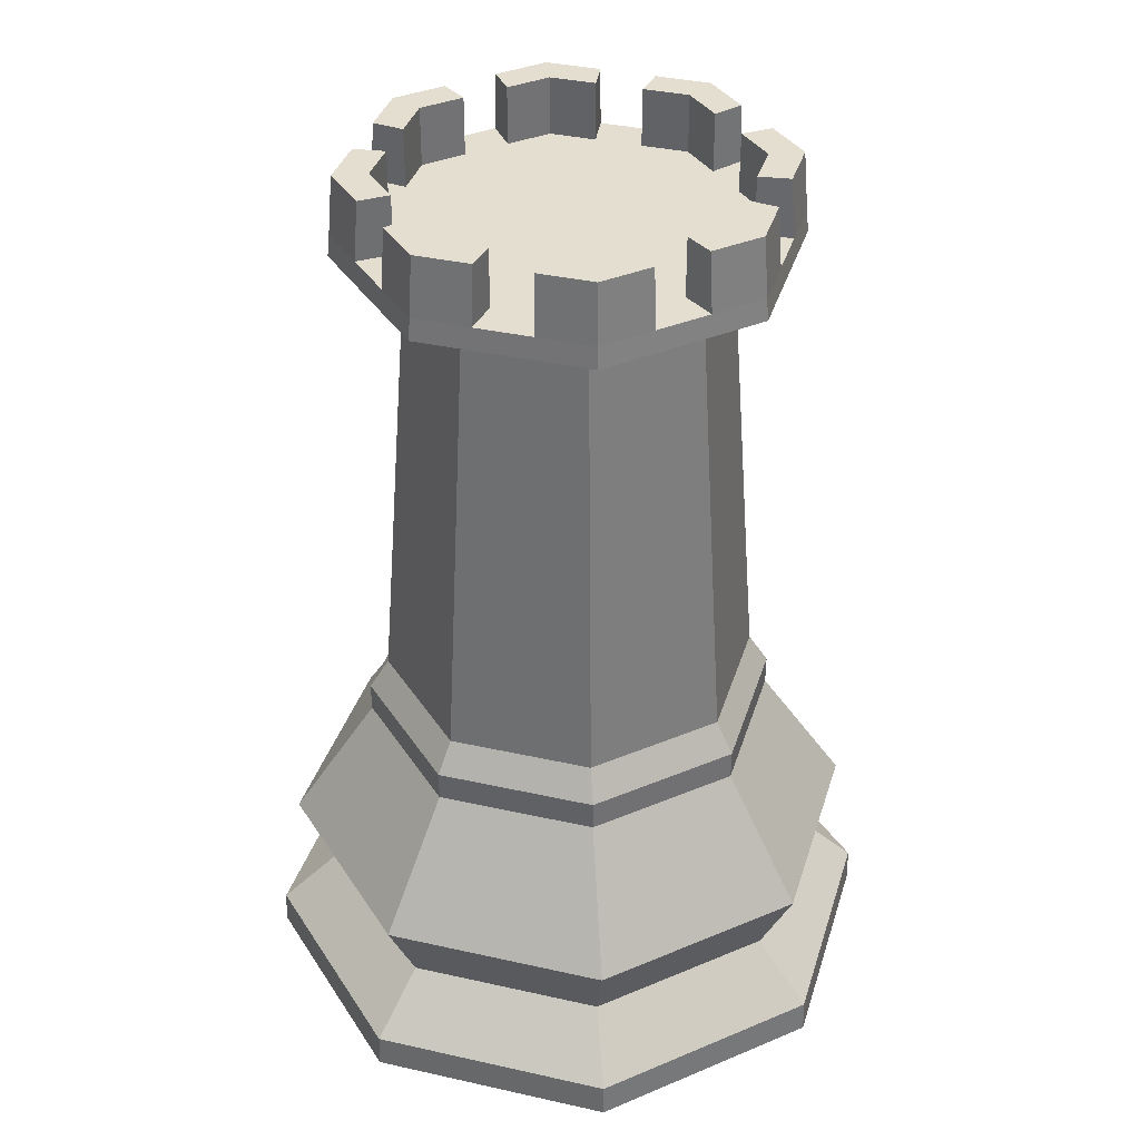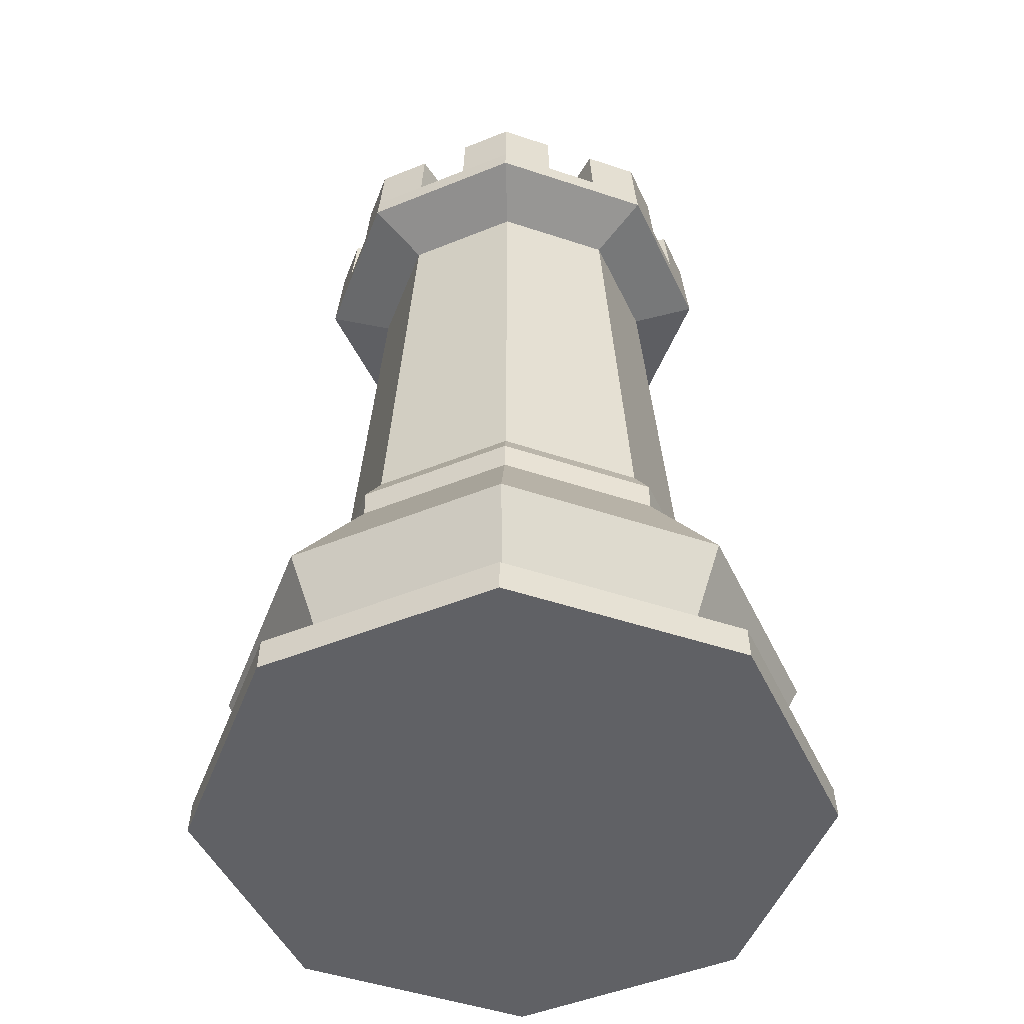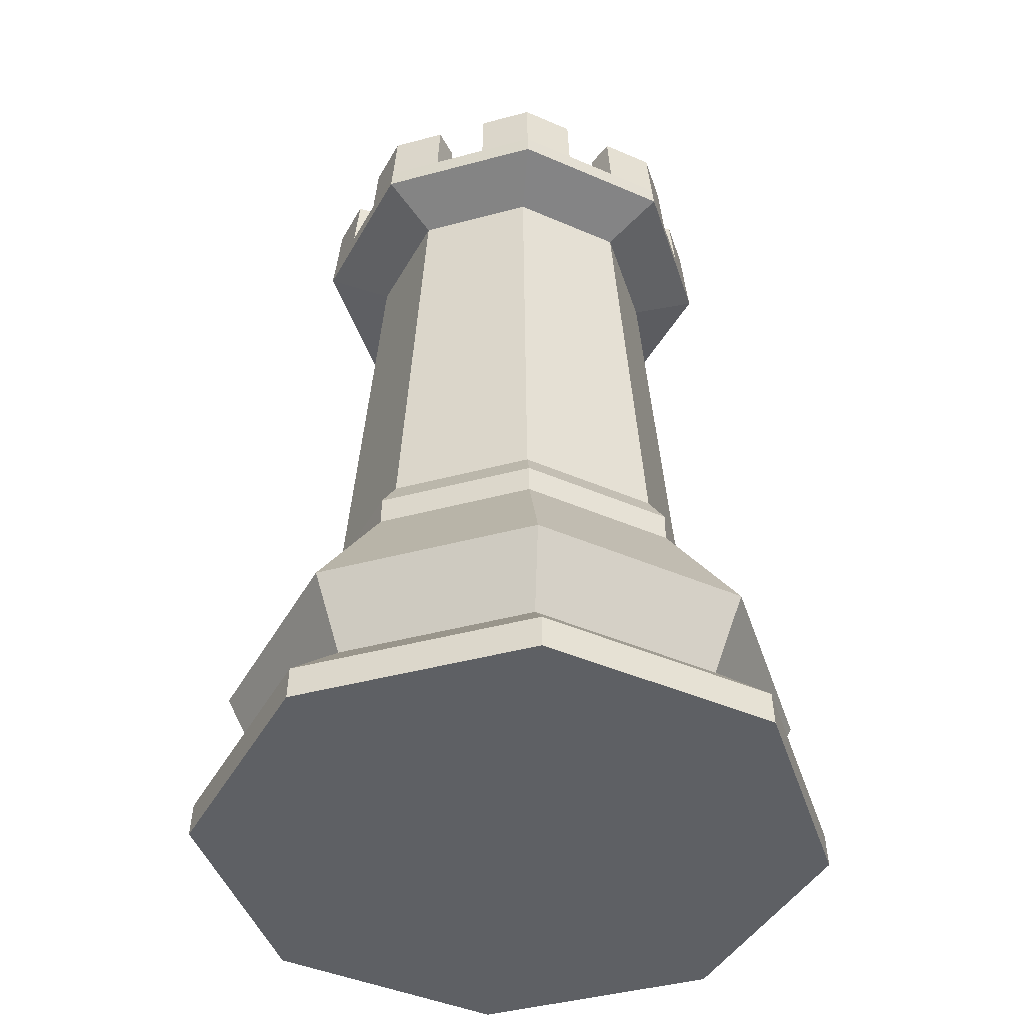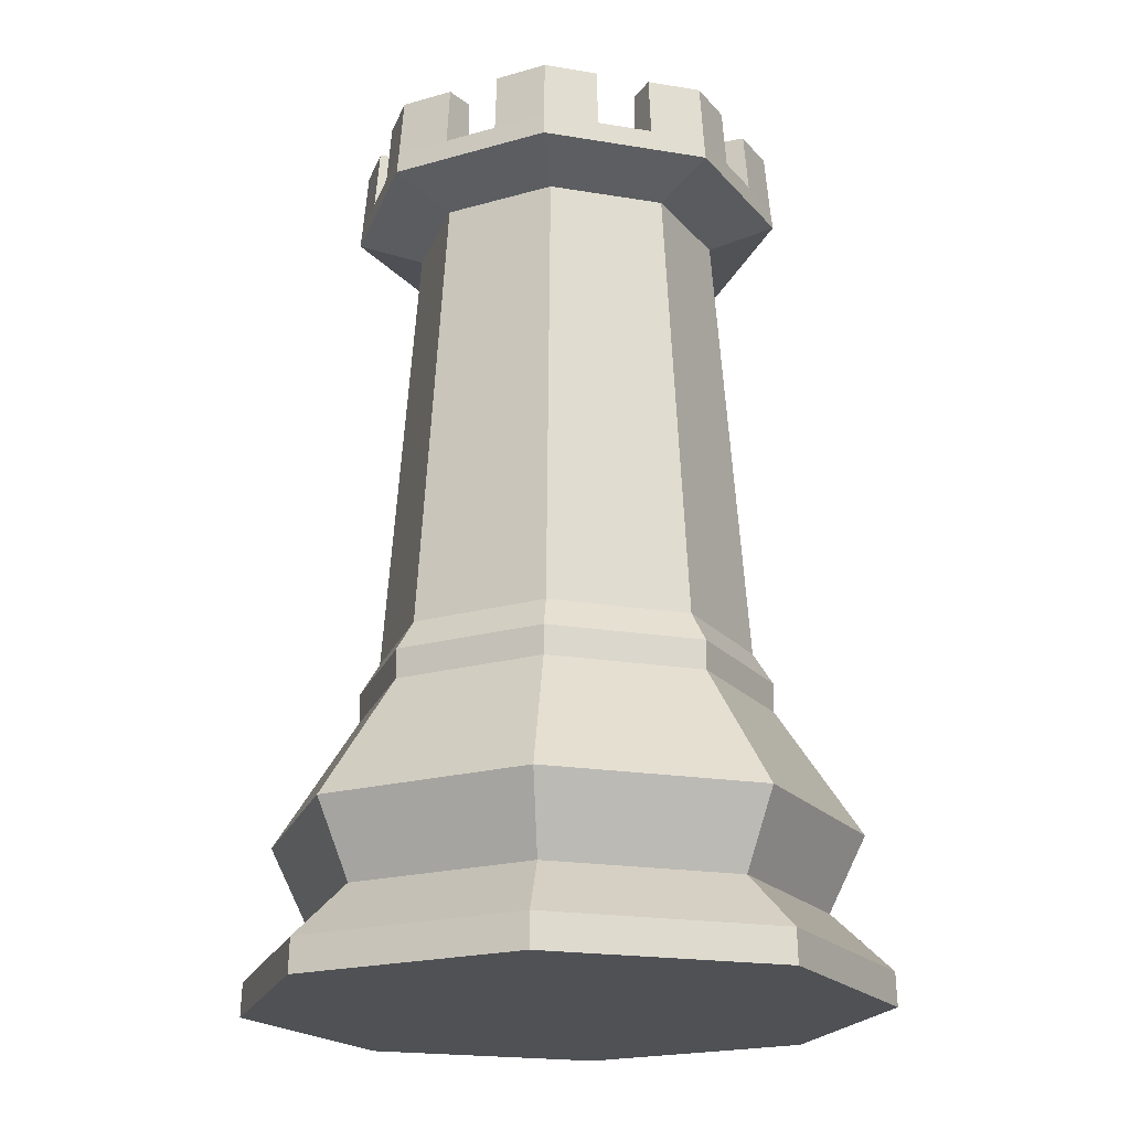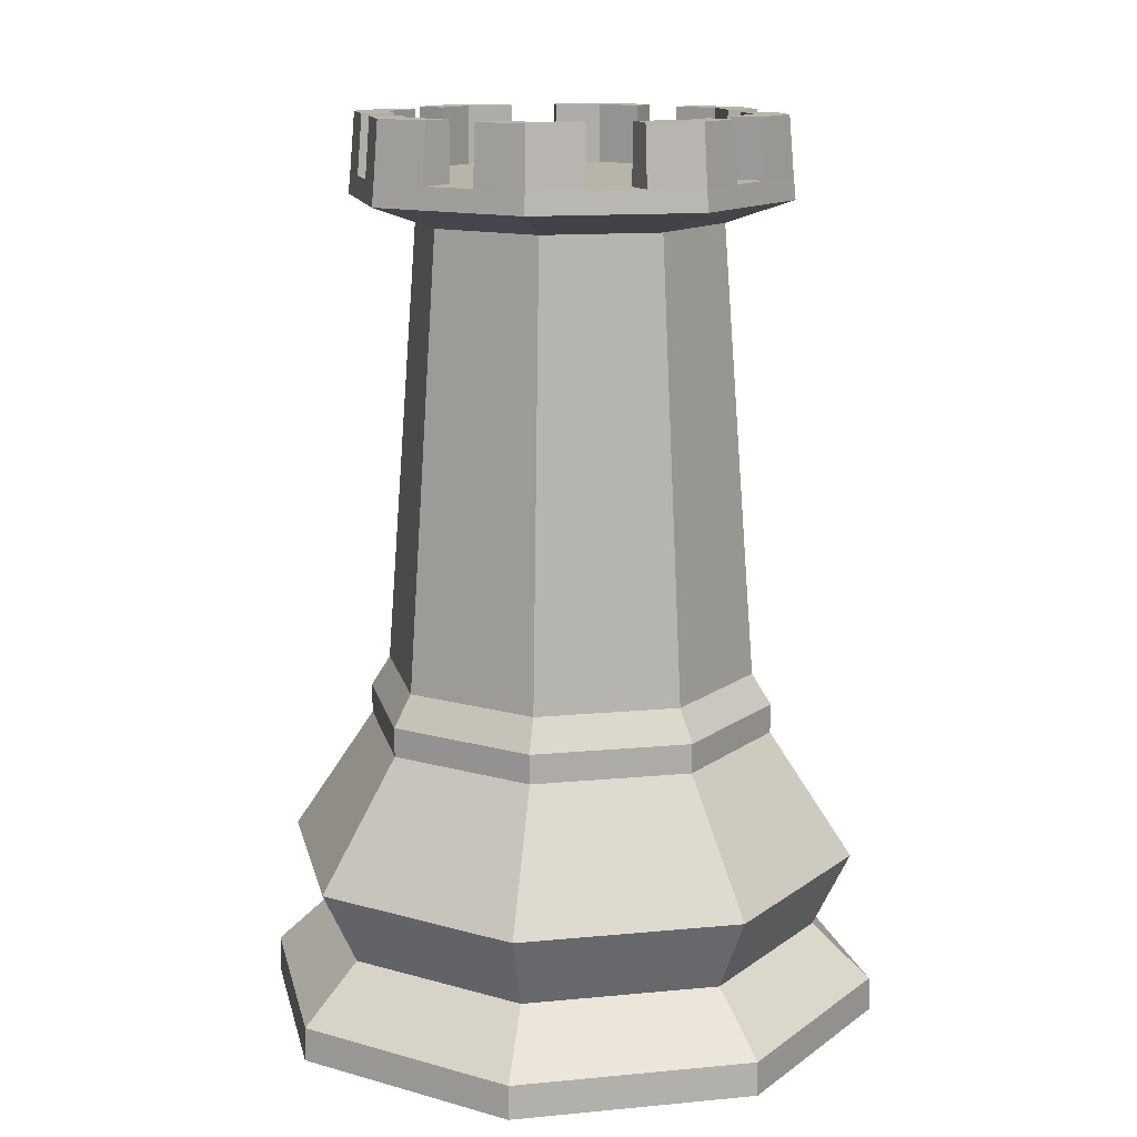
<metadata>
{"format":"obj","ext":"obj","renderer":"f3d","projection":"perspective","resolution":1024,"background":"white","views":[{"elev":36.5,"azim":-96.2,"up":"+Y"},{"elev":-48.4,"azim":-43.0,"up":"+Y"},{"elev":-43.1,"azim":-94.8,"up":"+Y"},{"elev":-19.9,"azim":-174.6,"up":"+Y"},{"elev":13.3,"azim":-124.8,"up":"+Y"}]}
</metadata>
<code>
o Rook.001_Cylinder
v -0 0 -2
v 0 5.76 -1.146
v 1.414 0 -1.414
v 0.8103 5.76 -0.8103
v 2 0 0
v 1.146 5.76 0
v 1.414 0 1.414
v 0.8103 5.76 0.8103
v -1e-06 0 2
v -0 5.76 1.146
v -1.414 0 1.414
v -0.8103 5.76 0.8103
v -2 0 -1e-06
v -1.146 5.76 -1e-06
v -1.414 0 -1.414
v -0.8103 5.76 -0.8103
v 0 1.855 -1.314
v 0 2.041 -1.316
v 0.9303 2.041 -0.9303
v 0.9294 1.855 -0.9294
v 1.316 2.041 0
v 1.314 1.855 0
v 0.9303 2.041 0.9303
v 0.9294 1.855 0.9294
v -0 2.041 1.316
v -0 1.855 1.314
v -0.9303 2.041 0.9303
v -0.9294 1.855 0.9294
v -1.316 2.041 -1e-06
v -1.314 1.855 -1e-06
v -0.9303 2.041 -0.9303
v -0.9294 1.855 -0.9294
v -0 0.2143 -1.993
v 1.409 0.2143 -1.409
v 1.993 0.2143 0
v 1.409 0.2143 1.409
v -1e-06 0.2143 1.993
v -1.409 0.2143 1.409
v -1.993 0.2143 -1e-06
v -1.409 0.2143 -1.409
v 0 1.053 -1.849
v 1.307 1.053 -1.307
v 1.849 1.053 0
v 1.307 1.053 1.307
v -1e-06 1.053 1.849
v -1.307 1.053 1.307
v -1.849 1.053 -1e-06
v -1.307 1.053 -1.307
v 0 0.5713 -1.615
v 1.142 0.5713 -1.142
v 1.615 0.5713 0
v 1.142 0.5713 1.142
v -0 0.5713 1.615
v -1.142 0.5713 1.142
v -1.615 0.5713 -1e-06
v -1.142 0.5713 -1.142
v 0 2.239 -1.192
v 0 5.102 -0.9775
v 0 5.247 -1.407
v 0.9947 5.247 -0.9947
v 0.6912 5.102 -0.6912
v 0.8429 2.239 -0.8429
v 1.407 5.247 0
v 0.9775 5.102 0
v 1.192 2.239 0
v 0.9947 5.247 0.9947
v 0.6912 5.102 0.6912
v 0.8429 2.239 0.8429
v -0 5.247 1.407
v -0 5.102 0.9775
v -0 2.239 1.192
v -0.9947 5.247 0.9947
v -0.6912 5.102 0.6912
v -0.8429 2.239 0.8429
v -1.407 5.247 -1e-06
v -0.9775 5.102 -1e-06
v -1.192 2.239 -1e-06
v -0.9947 5.247 -0.9947
v -0.6912 5.102 -0.6912
v -0.8429 2.239 -0.8429
v -0.9617 5.76 0.9616
v -0 5.76 1.36
v -1.36 5.76 -1e-06
v -0.9616 5.76 -0.9617
v 0 5.76 -1.36
v 0.9616 5.76 -0.9616
v 1.36 5.76 0
v 0.9616 5.76 0.9617
v -0.8103 5.385 0.8103
v -0 5.385 1.146
v -1.146 5.385 -1e-06
v -0.8103 5.385 -0.8103
v 0 5.385 -1.146
v 0.8103 5.385 -0.8103
v 1.146 5.385 0
v 0.8103 5.385 0.8103
v 0 5.385 -1.393
v 0.9847 5.385 -0.9847
v 1.393 5.385 0
v 0.9847 5.385 0.9847
v -0 5.385 1.393
v -0.9847 5.385 0.9847
v -1.393 5.385 -1e-06
v -0.9847 5.385 -0.9847
v -0.9394 0.2143 1.604
v -0.4697 0.2143 1.798
v -0.4714 0 1.805
v -0.9428 0 1.609
v -0.7611 0.5713 1.299
v -0.3806 0.5713 1.457
v -0.8714 1.053 1.488
v -0.4357 1.053 1.668
v -0.6411 5.76 1.094
v -0.3206 5.76 1.227
v -0.6202 2.041 1.059
v -0.3101 2.041 1.187
v -0.6196 1.855 1.058
v -0.3098 1.855 1.186
v -0.281 2.239 1.076
v -0.5619 2.239 0.9593
v -0.2304 5.102 0.8821
v -0.4608 5.102 0.7867
v -0.3316 5.247 1.269
v -0.6631 5.247 1.132
v -0.5402 5.76 0.9221
v -0.2701 5.76 1.034
v -0.5402 5.385 0.9221
v -0.2701 5.385 1.034
v -0.3282 5.385 1.257
v -0.6564 5.385 1.121
v -1.798 0.2143 0.4697
v -1.604 0.2143 0.9394
v -1.609 0 0.9428
v -1.805 0 0.4714
v -1.457 0.5713 0.3806
v -1.299 0.5713 0.7611
v -1.668 1.053 0.4357
v -1.488 1.053 0.8714
v -1.186 1.855 0.3098
v -1.058 1.855 0.6196
v -1.227 5.76 0.3205
v -1.094 5.76 0.6411
v -1.187 2.041 0.3101
v -1.059 2.041 0.6202
v -0.9593 2.239 0.5619
v -1.076 2.239 0.281
v -0.7867 5.102 0.4608
v -0.8821 5.102 0.2304
v -1.132 5.247 0.6631
v -1.269 5.247 0.3316
v -1.034 5.76 0.2701
v -0.9221 5.76 0.5402
v -1.034 5.385 0.2701
v -0.9221 5.385 0.5402
v -1.121 5.385 0.6564
v -1.257 5.385 0.3282
v 0.4697 0.2143 1.798
v 0.9394 0.2143 1.604
v 0.9428 0 1.609
v 0.4714 0 1.805
v 0.3806 0.5713 1.457
v 0.7611 0.5713 1.299
v 0.4357 1.053 1.668
v 0.8714 1.053 1.488
v 0.3098 1.855 1.186
v 0.6196 1.855 1.058
v 0.3206 5.76 1.227
v 0.6411 5.76 1.094
v 0.3101 2.041 1.187
v 0.6202 2.041 1.059
v 0.5619 2.239 0.9593
v 0.281 2.239 1.076
v 0.4608 5.102 0.7867
v 0.2304 5.102 0.8821
v 0.6631 5.247 1.132
v 0.3316 5.247 1.269
v 0.2701 5.76 1.034
v 0.5402 5.76 0.9221
v 0.2701 5.385 1.034
v 0.5402 5.385 0.9221
v 0.6564 5.385 1.121
v 0.3282 5.385 1.257
v 1.604 0.2143 0.9394
v 1.798 0.2143 0.4697
v 1.805 0 0.4714
v 1.609 0 0.9428
v 1.299 0.5713 0.7611
v 1.457 0.5713 0.3806
v 1.488 1.053 0.8714
v 1.668 1.053 0.4357
v 1.094 5.76 0.6411
v 1.227 5.76 0.3206
v 1.059 2.041 0.6202
v 1.187 2.041 0.3101
v 1.058 1.855 0.6196
v 1.186 1.855 0.3098
v 1.076 2.239 0.281
v 0.9593 2.239 0.5619
v 0.8821 5.102 0.2304
v 0.7867 5.102 0.4608
v 1.269 5.247 0.3316
v 1.132 5.247 0.6631
v 0.9221 5.76 0.5402
v 1.034 5.76 0.2701
v 0.9221 5.385 0.5402
v 1.034 5.385 0.2701
v 1.257 5.385 0.3282
v 1.121 5.385 0.6564
v 1.609 0 -0.9428
v 1.805 0 -0.4714
v 1.798 0.2143 -0.4697
v 1.604 0.2143 -0.9394
v 1.457 0.5713 -0.3806
v 1.299 0.5713 -0.7611
v 1.227 5.76 -0.3205
v 1.094 5.76 -0.6411
v 1.187 2.041 -0.3101
v 1.059 2.041 -0.6202
v 1.668 1.053 -0.4357
v 1.488 1.053 -0.8714
v 1.186 1.855 -0.3098
v 1.058 1.855 -0.6196
v 0.9593 2.239 -0.5619
v 1.076 2.239 -0.281
v 0.7867 5.102 -0.4608
v 0.8821 5.102 -0.2304
v 1.132 5.247 -0.6631
v 1.269 5.247 -0.3316
v 1.034 5.76 -0.2701
v 0.9221 5.76 -0.5402
v 1.034 5.385 -0.2701
v 0.9221 5.385 -0.5402
v 1.121 5.385 -0.6564
v 1.257 5.385 -0.3282
v 0.4714 0 -1.805
v 0.9428 0 -1.609
v 0.9394 0.2143 -1.604
v 0.4697 0.2143 -1.798
v 0.7611 0.5713 -1.299
v 0.3806 0.5713 -1.457
v 0.8714 1.053 -1.488
v 0.4357 1.053 -1.668
v 0.6411 5.76 -1.094
v 0.3206 5.76 -1.227
v 0.6202 2.041 -1.059
v 0.3101 2.041 -1.187
v 0.6196 1.855 -1.058
v 0.3098 1.855 -1.186
v 0.281 2.239 -1.076
v 0.5619 2.239 -0.9593
v 0.2304 5.102 -0.8821
v 0.4608 5.102 -0.7867
v 0.3316 5.247 -1.269
v 0.6631 5.247 -1.132
v 0.5402 5.76 -0.9221
v 0.2701 5.76 -1.034
v 0.5402 5.385 -0.9221
v 0.2701 5.385 -1.034
v 0.3282 5.385 -1.257
v 0.6564 5.385 -1.121
v -0.9428 0 -1.609
v -0.4714 0 -1.805
v -0.4697 0.2143 -1.798
v -0.9394 0.2143 -1.604
v -0.3806 0.5713 -1.457
v -0.7611 0.5713 -1.299
v -0.4357 1.053 -1.668
v -0.8714 1.053 -1.488
v -0.3101 2.041 -1.187
v -0.6202 2.041 -1.059
v -0.3098 1.855 -1.186
v -0.6196 1.855 -1.058
v -0.3205 5.76 -1.227
v -0.6411 5.76 -1.094
v -0.5619 2.239 -0.9593
v -0.281 2.239 -1.076
v -0.4608 5.102 -0.7867
v -0.2304 5.102 -0.8821
v -0.6631 5.247 -1.132
v -0.3316 5.247 -1.269
v -0.2701 5.76 -1.034
v -0.5402 5.76 -0.9221
v -0.2701 5.385 -1.034
v -0.5402 5.385 -0.9221
v -0.6564 5.385 -1.121
v -0.3282 5.385 -1.257
v -1.604 0.2143 -0.9394
v -1.798 0.2143 -0.4697
v -1.805 0 -0.4714
v -1.609 0 -0.9428
v -1.299 0.5713 -0.7611
v -1.457 0.5713 -0.3806
v -1.488 1.053 -0.8714
v -1.668 1.053 -0.4357
v -1.059 2.041 -0.6202
v -1.187 2.041 -0.3101
v -1.058 1.855 -0.6196
v -1.186 1.855 -0.3098
v -1.094 5.76 -0.6411
v -1.227 5.76 -0.3206
v -1.076 2.239 -0.281
v -0.9593 2.239 -0.5619
v -0.8821 5.102 -0.2304
v -0.7867 5.102 -0.4608
v -1.269 5.247 -0.3316
v -1.132 5.247 -0.6631
v -0.9221 5.76 -0.5402
v -1.034 5.76 -0.2701
v -0.9221 5.385 -0.5402
v -1.034 5.385 -0.2701
v -1.257 5.385 -0.3282
v -1.121 5.385 -0.6564
f 109 111 46 54
f 221 217 21 22
f 265 267 41 49
f 118 112 45 26
f 136 132 38 54
f 260 243 86 98
f 247 245 19 20
f 222 220 42 20
f 166 164 44 24
f 240 238 33 49
f 234 215 87 99
f 213 219 43 51
f 187 189 44 52
f 161 163 45 53
f 188 184 35 51
f 208 191 88 100
f 195 193 23 24
f 239 241 42 50
f 291 293 48 56
f 165 169 25 26
f 182 167 82 101
f 9 107 108 11 133 134 13 289 290 15 261 262 1 235 236 3 209 210 5 185 186 7 159 160
f 178 8 96 180
f 135 137 47 55
f 298 294 47 30
f 117 115 27 28
f 160 157 37 9
f 130 113 81 102
f 108 105 38 11
f 210 211 35 5
f 186 183 36 7
f 248 242 41 17
f 139 143 29 30
f 156 141 83 103
f 262 263 33 1
f 134 131 39 13
f 236 237 34 3
f 290 287 40 15
f 196 190 43 22
f 297 295 31 32
f 312 299 84 104
f 266 264 40 56
f 214 212 34 50
f 272 268 48 32
f 271 269 18 17
f 110 106 37 53
f 286 273 85 97
f 292 288 39 55
f 140 138 46 28
f 162 158 36 52
f 269 276 57 18
f 276 278 58 57
f 278 280 59 58
f 295 302 80 31
f 302 304 79 80
f 304 306 78 79
f 143 146 77 29
f 146 148 76 77
f 148 150 75 76
f 115 120 74 27
f 120 122 73 74
f 122 124 72 73
f 169 172 71 25
f 172 174 70 71
f 174 176 69 70
f 193 198 68 23
f 198 200 67 68
f 200 202 66 67
f 217 224 65 21
f 224 226 64 65
f 226 228 63 64
f 245 250 62 19
f 250 252 61 62
f 252 254 60 61
f 125 12 81 113
f 151 14 83 141
f 307 16 84 299
f 281 2 85 273
f 255 4 86 243
f 229 6 87 215
f 203 8 88 191
f 177 10 82 167
f 89 127 128 90 179 180 96 205 206 95 231 232 94 257 258 93 283 284 92 309 310 91 153 154
f 230 4 94 232
f 282 16 92 284
f 152 12 89 154
f 204 6 95 206
f 256 2 93 258
f 308 14 91 310
f 126 10 90 128
f 280 286 97 59
f 306 312 104 78
f 150 156 103 75
f 124 130 102 72
f 176 182 101 69
f 202 208 100 66
f 228 234 99 63
f 254 260 98 60
f 69 101 129 123
f 123 129 130 124
f 12 125 127 89
f 129 114 126 128
f 10 126 114 82
f 130 127 125 113
f 70 69 123 121
f 121 123 124 122
f 71 70 121 119
f 119 121 122 120
f 25 71 119 116
f 116 119 120 115
f 54 38 105 109
f 109 105 106 110
f 9 37 106 107
f 107 106 105 108
f 101 82 114 129
f 130 129 128 127
f 26 25 116 118
f 118 116 115 117
f 28 46 111 117
f 117 111 112 118
f 53 45 112 110
f 110 112 111 109
f 72 102 155 149
f 149 155 156 150
f 14 151 153 91
f 12 152 142 81
f 73 72 149 147
f 147 149 150 148
f 74 73 147 145
f 145 147 148 146
f 27 74 145 144
f 144 145 146 143
f 30 47 137 139
f 139 137 138 140
f 11 38 132 133
f 133 132 131 134
f 102 81 142 155
f 28 27 144 140
f 140 144 143 139
f 54 46 138 136
f 136 138 137 135
f 55 39 131 135
f 135 131 132 136
f 66 100 181 175
f 175 181 182 176
f 8 178 168 88
f 67 66 175 173
f 173 175 176 174
f 68 67 173 171
f 171 173 174 172
f 23 68 171 170
f 170 171 172 169
f 53 37 157 161
f 161 157 158 162
f 7 36 158 159
f 159 158 157 160
f 10 177 179 90
f 100 88 168 181
f 24 23 170 166
f 166 170 169 165
f 52 44 164 162
f 162 164 163 161
f 26 45 163 165
f 165 163 164 166
f 63 99 207 201
f 201 207 208 202
f 8 203 205 96
f 6 204 192 87
f 64 63 201 199
f 199 201 202 200
f 65 64 199 197
f 197 199 200 198
f 21 65 197 194
f 194 197 198 193
f 24 44 189 195
f 195 189 190 196
f 5 35 184 185
f 185 184 183 186
f 22 21 194 196
f 196 194 193 195
f 99 87 192 207
f 52 36 183 187
f 187 183 184 188
f 51 43 190 188
f 188 190 189 187
f 60 98 233 227
f 227 233 234 228
f 6 229 231 95
f 4 230 216 86
f 61 60 227 225
f 225 227 228 226
f 62 61 225 223
f 223 225 226 224
f 19 62 223 218
f 218 223 224 217
f 51 35 211 213
f 213 211 212 214
f 3 34 212 209
f 209 212 211 210
f 50 42 220 214
f 214 220 219 213
f 98 86 216 233
f 22 43 219 221
f 221 219 220 222
f 20 19 218 222
f 222 218 217 221
f 59 97 259 253
f 253 259 260 254
f 4 255 257 94
f 2 256 244 85
f 58 59 253 251
f 251 253 254 252
f 57 58 251 249
f 249 251 252 250
f 18 57 249 246
f 246 249 250 245
f 1 33 238 235
f 235 238 237 236
f 20 42 241 247
f 247 241 242 248
f 49 41 242 240
f 240 242 241 239
f 50 34 237 239
f 239 237 238 240
f 17 18 246 248
f 248 246 245 247
f 97 85 244 259
f 78 104 285 279
f 279 285 286 280
f 2 281 283 93
f 16 282 274 84
f 79 78 279 277
f 277 279 280 278
f 80 79 277 275
f 275 277 278 276
f 31 80 275 270
f 270 275 276 269
f 104 84 274 285
f 32 31 270 272
f 272 270 269 271
f 17 41 267 271
f 271 267 268 272
f 49 33 263 265
f 265 263 264 266
f 15 40 264 261
f 261 264 263 262
f 56 48 268 266
f 266 268 267 265
f 75 103 311 305
f 305 311 312 306
f 16 307 309 92
f 231 229 215 234
f 14 308 300 83
f 257 255 243 260
f 76 75 305 303
f 303 305 306 304
f 77 76 303 301
f 301 303 304 302
f 29 77 301 296
f 296 301 302 295
f 56 40 287 291
f 291 287 288 292
f 103 83 300 311
f 283 281 273 286
f 30 29 296 298
f 298 296 295 297
f 13 39 288 289
f 289 288 287 290
f 32 48 293 297
f 297 293 294 298
f 55 47 294 292
f 292 294 293 291
f 205 203 191 208
f 309 312 311 310
f 153 151 141 156
f 309 307 299 312
f 167 182 179 177
f 179 182 181 180
f 168 178 180 181
f 310 311 300 308
f 283 286 285 284
f 257 260 259 258
f 205 208 207 206
f 284 285 274 282
f 154 155 142 152
f 153 156 155 154
f 258 259 244 256
f 231 234 233 232
f 232 233 216 230
f 206 207 192 204

</code>
